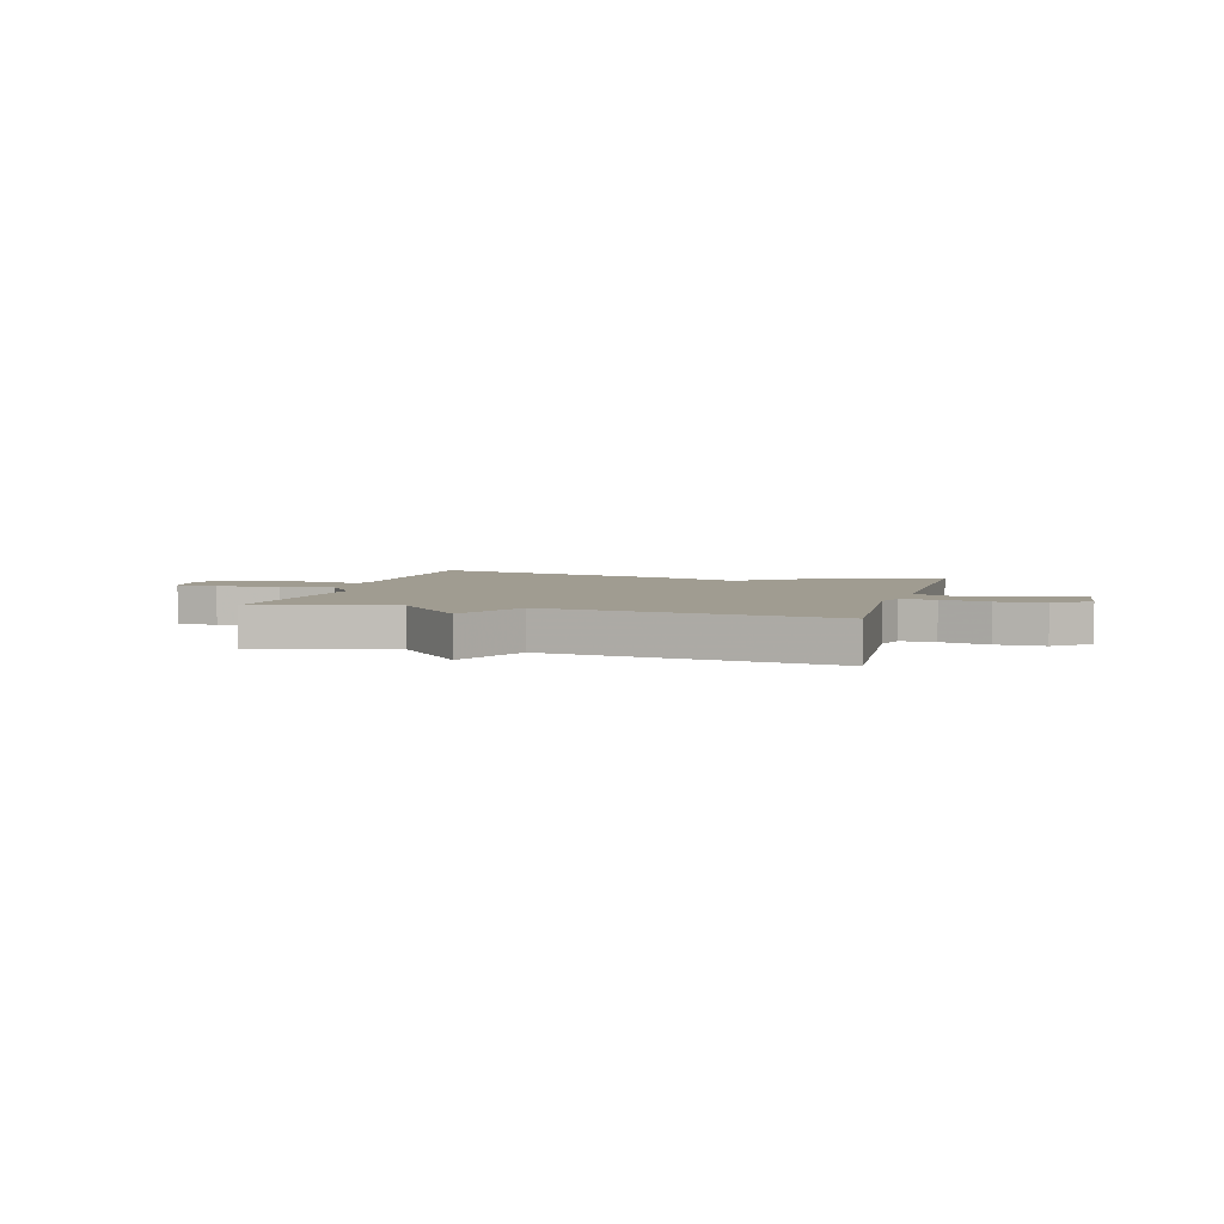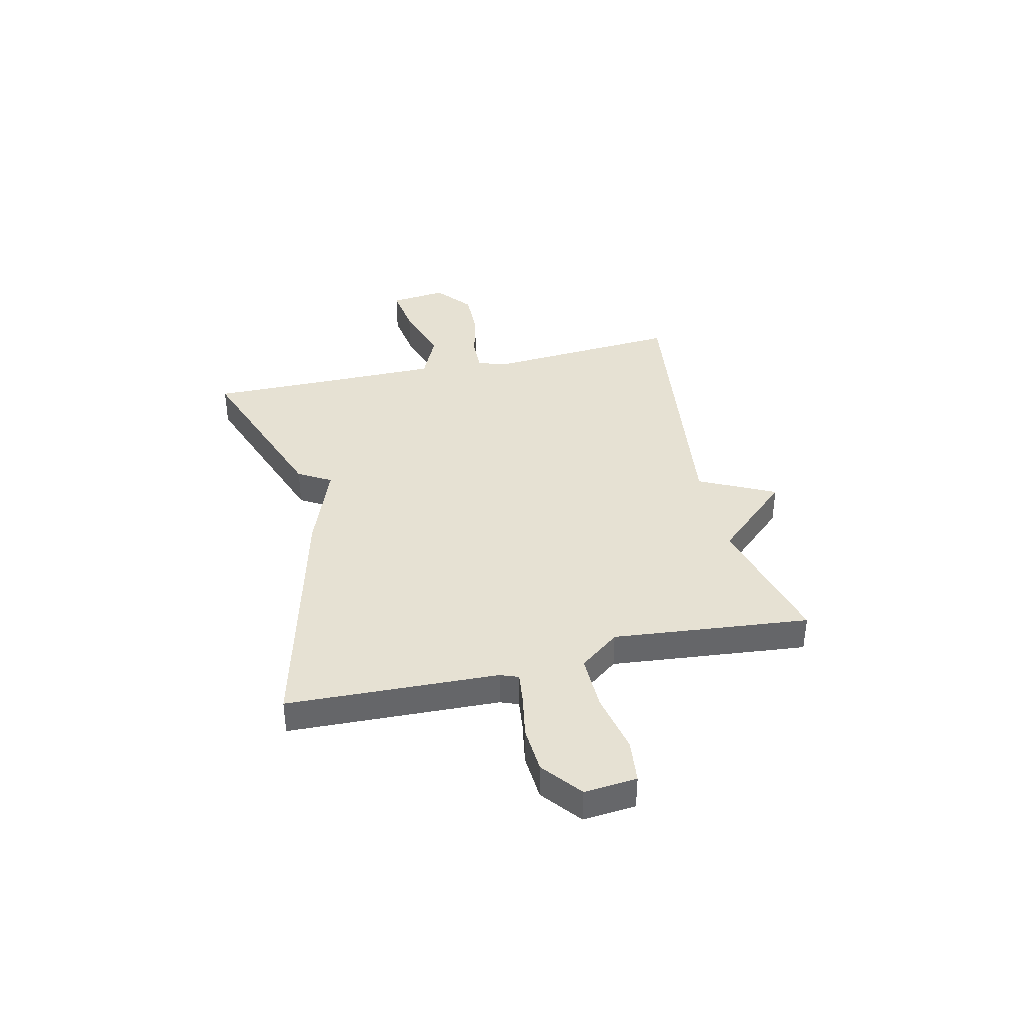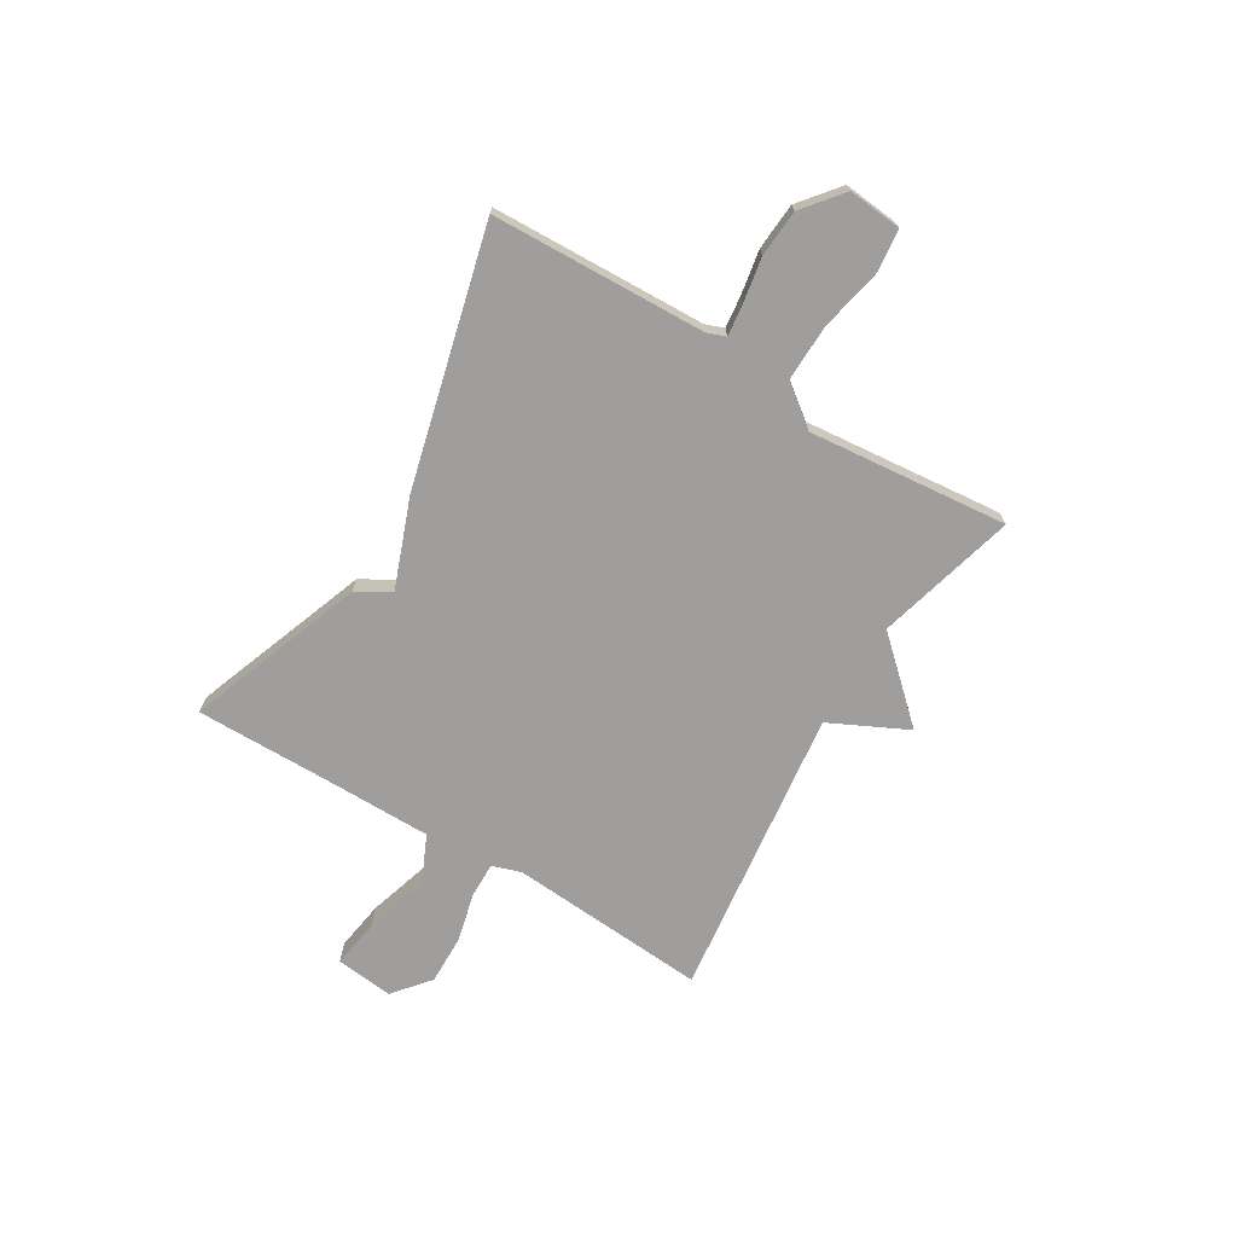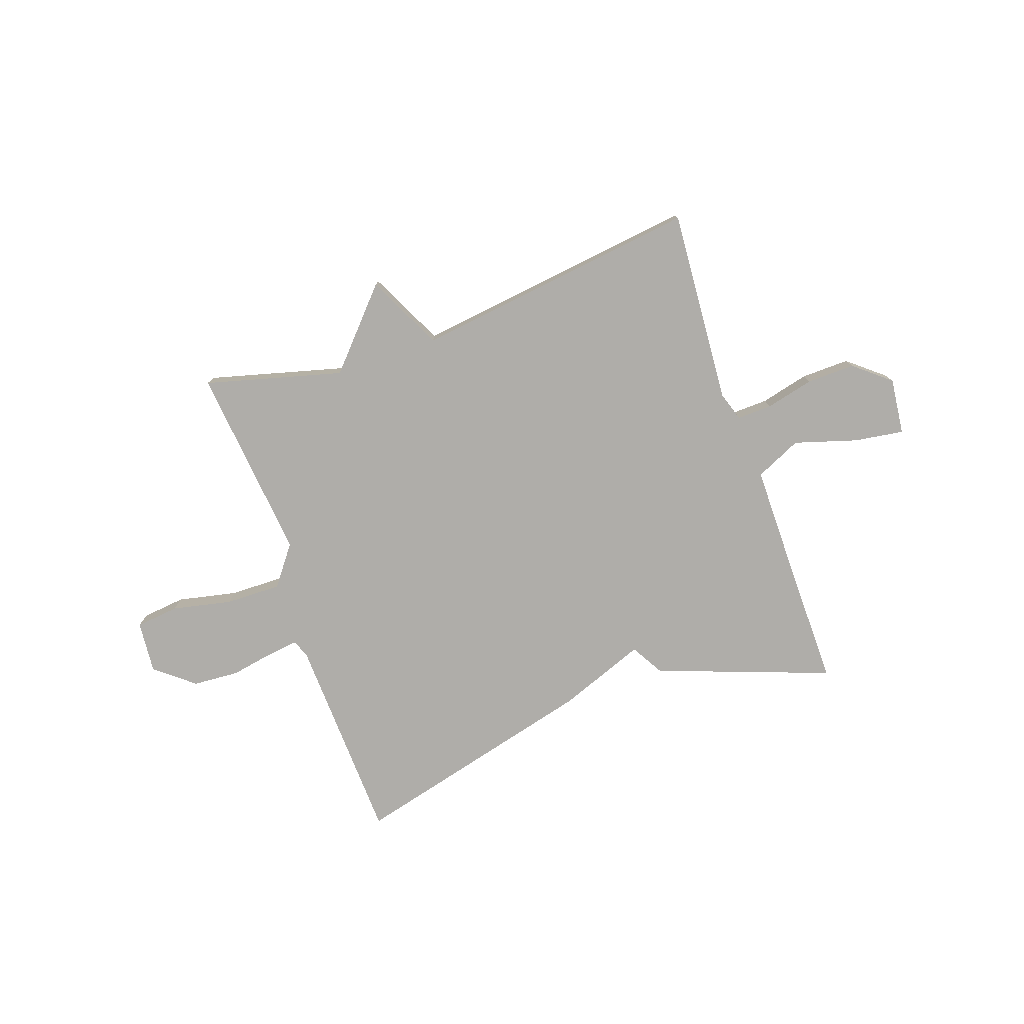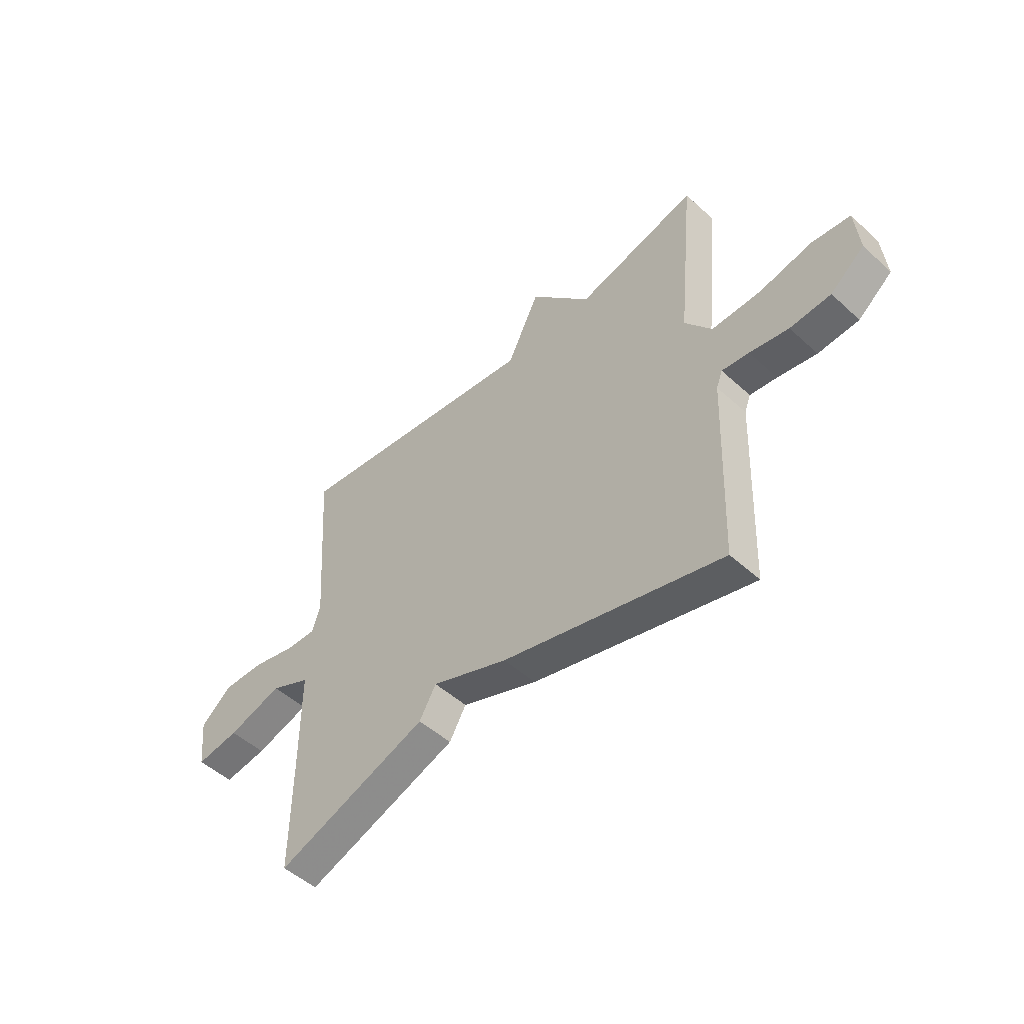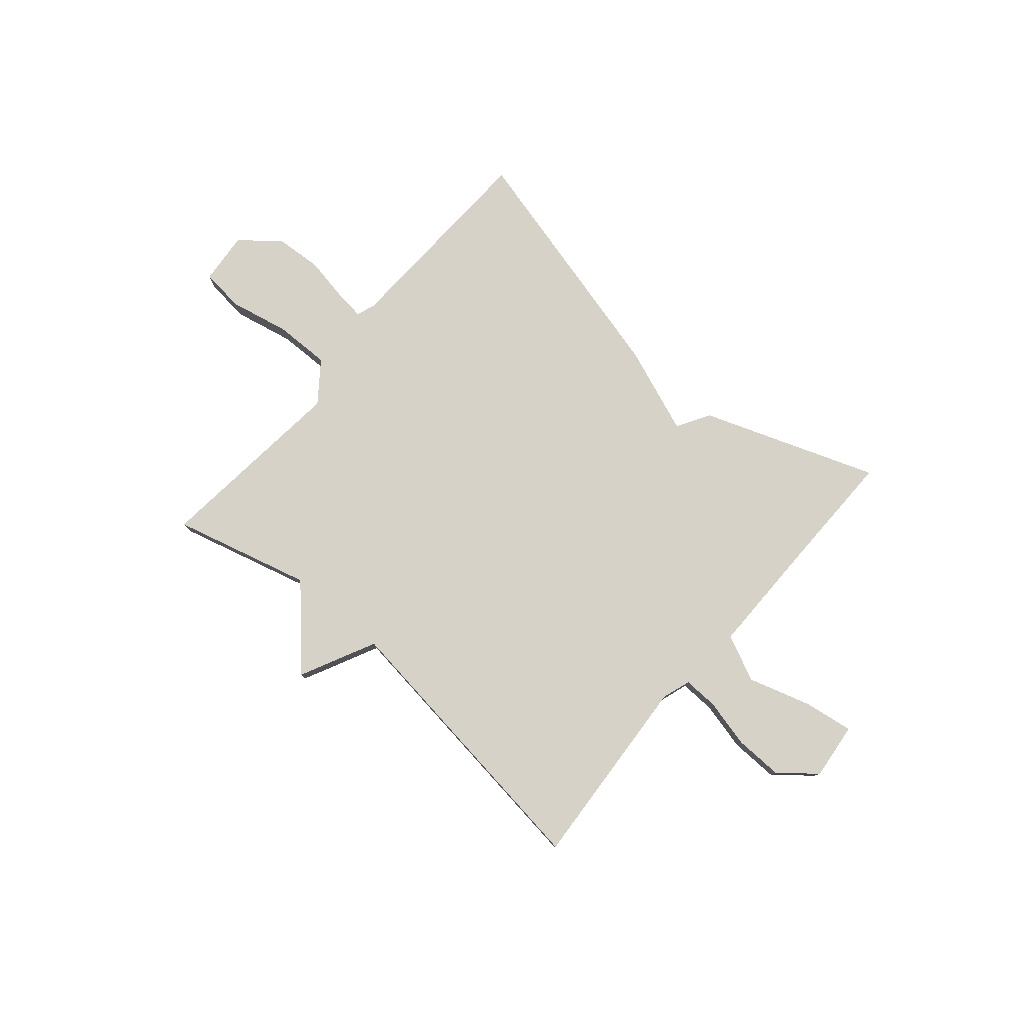
<metadata>
{"format":"obj","ext":"obj","renderer":"f3d","projection":"perspective","resolution":1024,"background":"white","views":[{"elev":4.4,"azim":15.5,"up":"+Y"},{"elev":38.7,"azim":-103.0,"up":"+Y"},{"elev":-71.0,"azim":-121.2,"up":"+Y"},{"elev":-77.3,"azim":19.3,"up":"+Y"},{"elev":-49.8,"azim":-135.0,"up":"+Z"},{"elev":78.6,"azim":40.6,"up":"+Y"}]}
</metadata>
<code>
v 0.5 0.07 0.5
v 0.474 0.07 0.131
v 0.492 0.07 0.077
v 0.558 0.07 0.079
v 0.649 0.07 0.101
v 0.74 0.07 0.103
v 0.808 0.07 0.047
v 0.796 0.07 -0.06
v 0.703 0.07 -0.046
v 0.585 0.07 -0.01
v 0.498 0.07 -0.05
v 0.498 0.07 -0.265
v 0.5 0.07 -0.5
v 0.172 0.07 -0.38
v 0.136 0.07 -0.318
v -0.028 0.07 -0.38
v -0.5 0.07 -0.5
v -0.515 0.07 -0.103
v -0.528 0.07 -0.069
v -0.586 0.07 -0.076
v -0.669 0.07 -0.091
v -0.756 0.07 -0.085
v -0.829 0.07 -0.026
v -0.82 0.07 0.073
v -0.738 0.07 0.082
v -0.625 0.07 0.058
v -0.52 0.07 0.056
v -0.463 0.07 0.131
v -0.5 0.07 0.5
v -0.241 0.07 0.431
v -0.111 0.07 0.574
v -0.041 0.07 0.431
v 0.5 0 0.5
v 0.474 0 0.131
v 0.492 0 0.077
v 0.558 0 0.079
v 0.649 0 0.101
v 0.74 0 0.103
v 0.808 0 0.047
v 0.796 0 -0.06
v 0.703 0 -0.046
v 0.585 0 -0.01
v 0.498 0 -0.05
v 0.498 0 -0.265
v 0.5 0 -0.5
v 0.172 0 -0.38
v 0.136 0 -0.318
v -0.028 0 -0.38
v -0.5 0 -0.5
v -0.515 0 -0.103
v -0.528 0 -0.069
v -0.586 0 -0.076
v -0.669 0 -0.091
v -0.756 0 -0.085
v -0.829 0 -0.026
v -0.82 0 0.073
v -0.738 0 0.082
v -0.625 0 0.058
v -0.52 0 0.056
v -0.463 0 0.131
v -0.5 0 0.5
v -0.241 0 0.431
v -0.111 0 0.574
v -0.041 0 0.431
f 30 31 32
f 28 29 30
f 28 30 32
f 32 1 2
f 28 32 2
f 27 28 2
f 24 25 26
f 23 24 26
f 22 23 26
f 21 22 26
f 20 21 26
f 19 20 26 27
f 27 2 3
f 19 27 3
f 18 19 3
f 18 3 4
f 17 18 4
f 16 17 4
f 15 16 4
f 12 13 14 15
f 11 12 15
f 8 9 10
f 7 8 10
f 6 7 10
f 5 6 10
f 4 5 10
f 4 10 11
f 4 11 15
f 64 63 62
f 62 61 60
f 64 62 60
f 34 33 64
f 34 64 60
f 34 60 59
f 58 57 56
f 58 56 55
f 58 55 54
f 58 54 53
f 58 53 52
f 59 58 52 51
f 35 34 59
f 35 59 51
f 35 51 50
f 36 35 50
f 36 50 49
f 36 49 48
f 36 48 47
f 47 46 45 44
f 47 44 43
f 42 41 40
f 42 40 39
f 42 39 38
f 42 38 37
f 42 37 36
f 43 42 36
f 47 43 36
f 1 33 34 2
f 2 34 35 3
f 3 35 36 4
f 4 36 37 5
f 5 37 38 6
f 6 38 39 7
f 7 39 40 8
f 8 40 41 9
f 9 41 42 10
f 10 42 43 11
f 11 43 44 12
f 12 44 45 13
f 13 45 46 14
f 14 46 47 15
f 15 47 48 16
f 16 48 49 17
f 17 49 50 18
f 18 50 51 19
f 19 51 52 20
f 20 52 53 21
f 21 53 54 22
f 22 54 55 23
f 23 55 56 24
f 24 56 57 25
f 25 57 58 26
f 26 58 59 27
f 27 59 60 28
f 28 60 61 29
f 29 61 62 30
f 30 62 63 31
f 31 63 64 32
f 32 64 33 1

</code>
